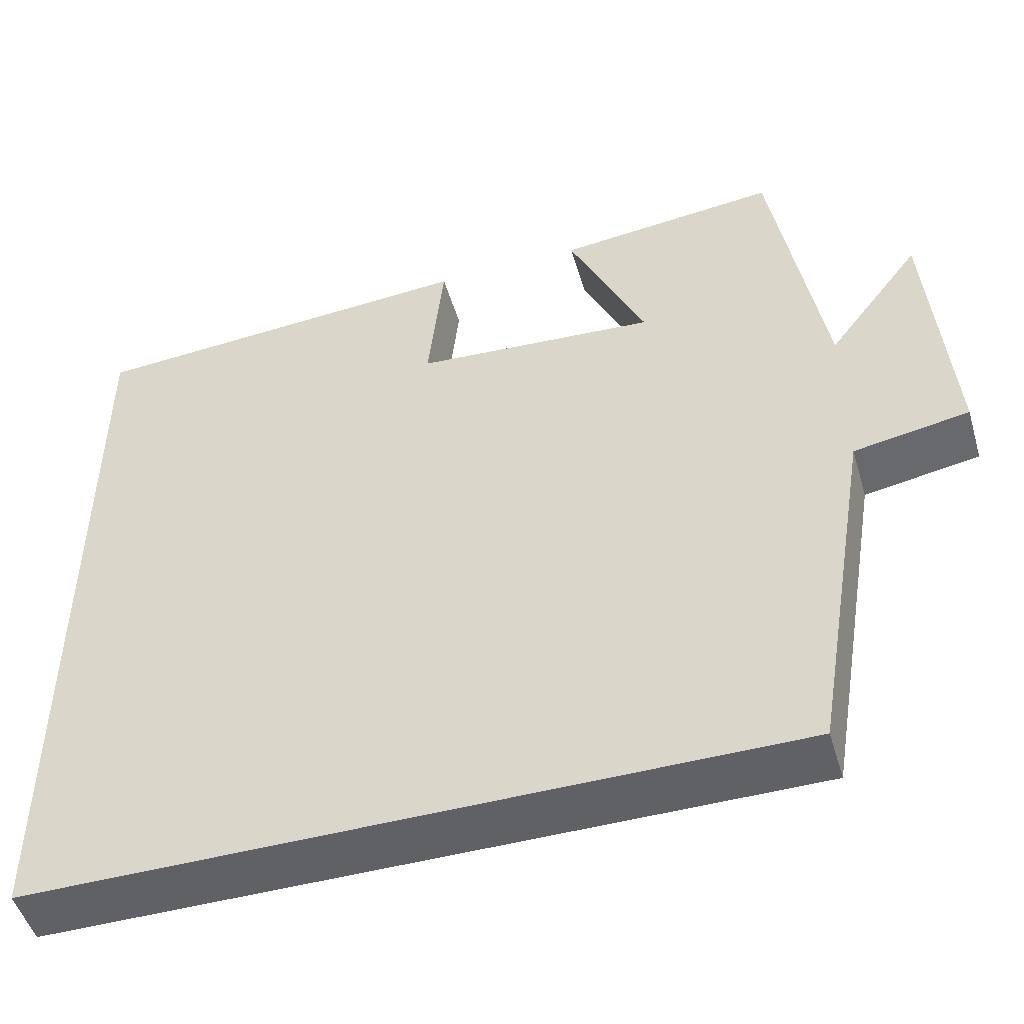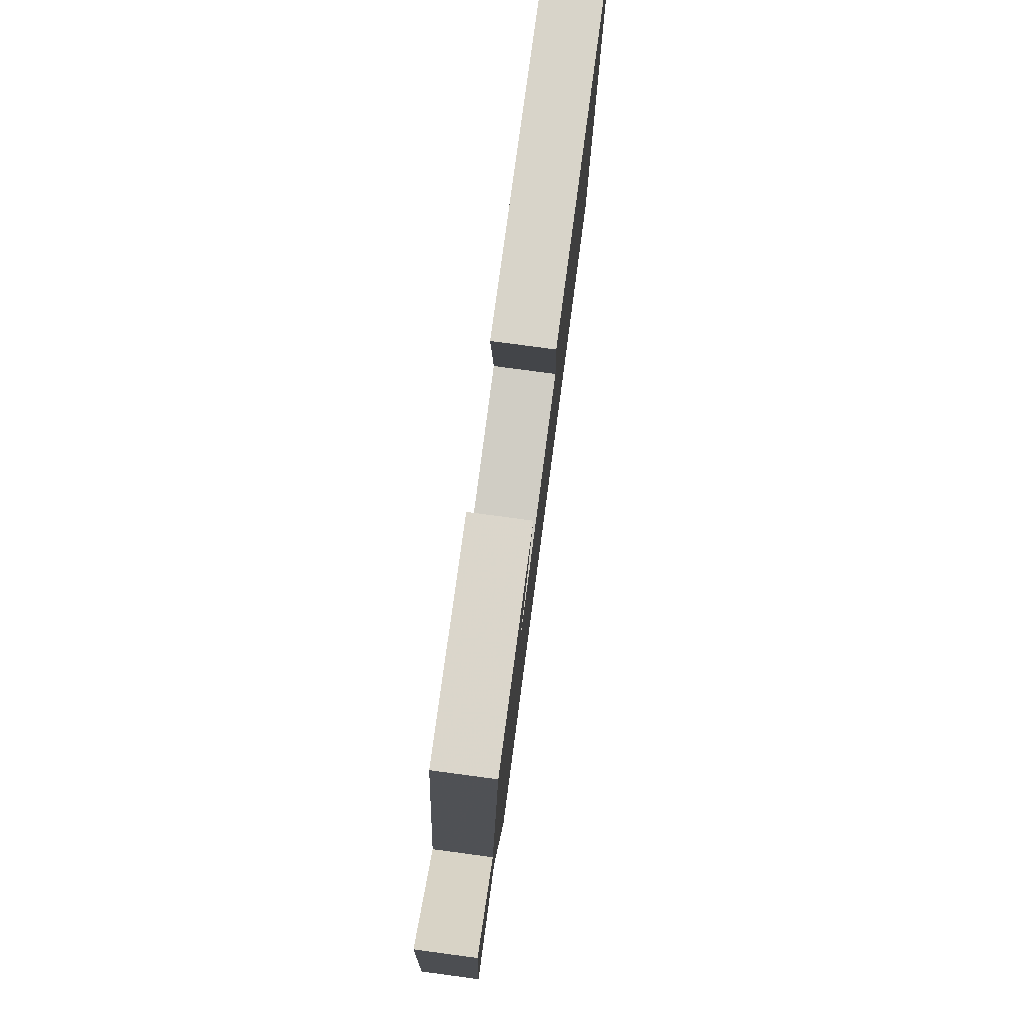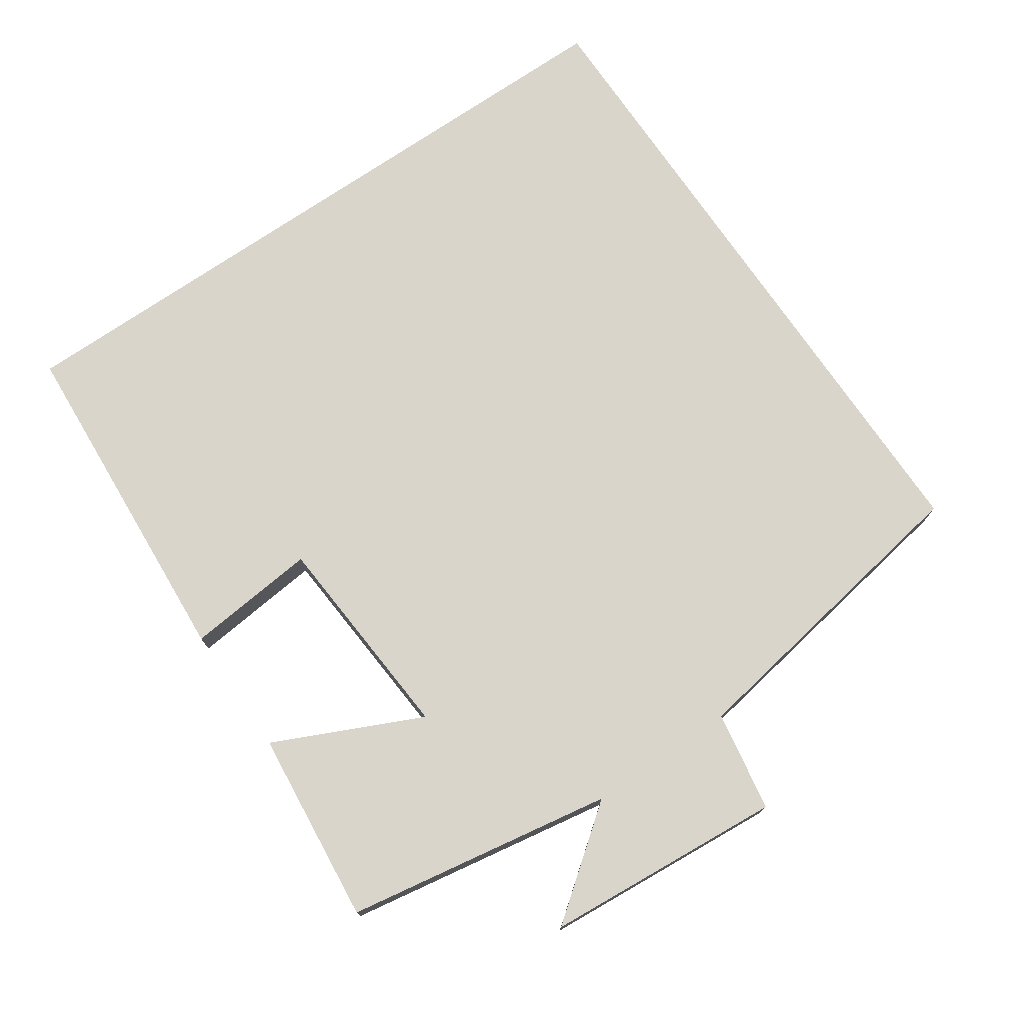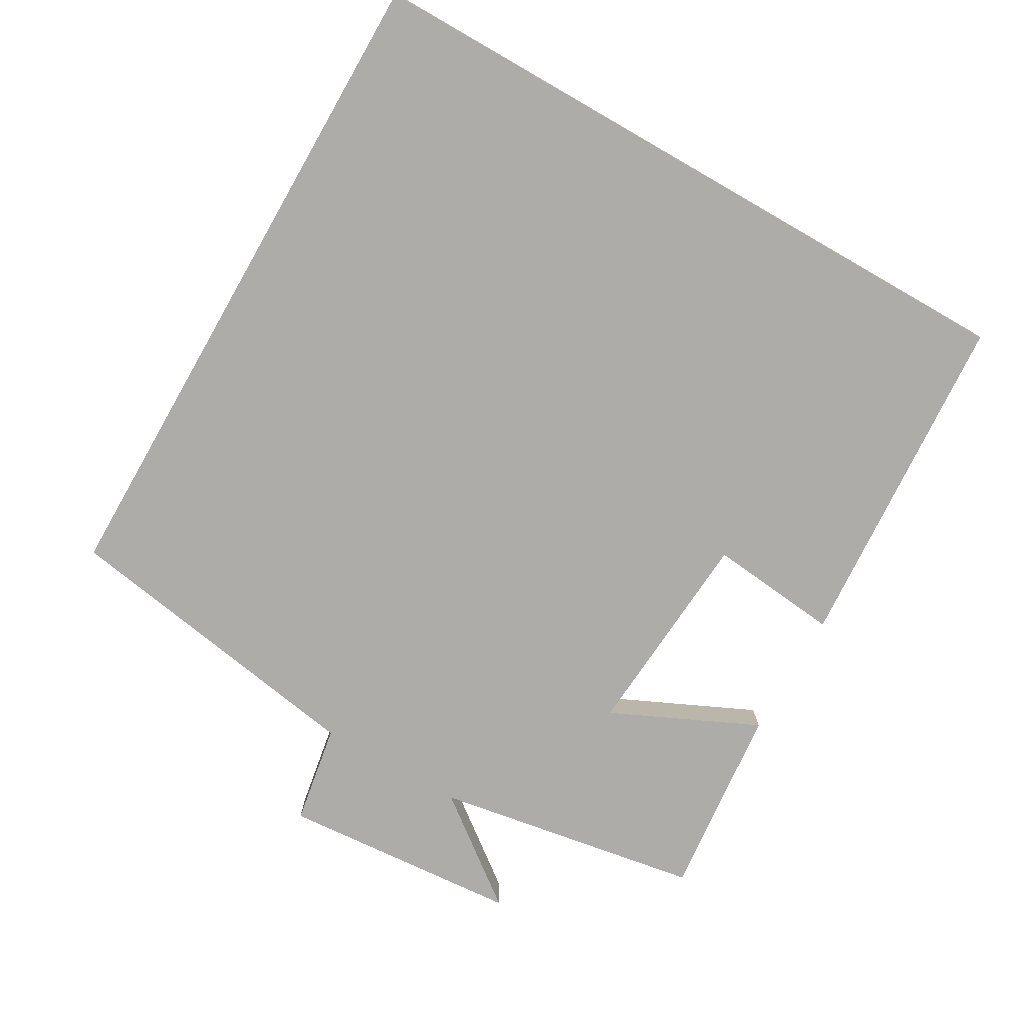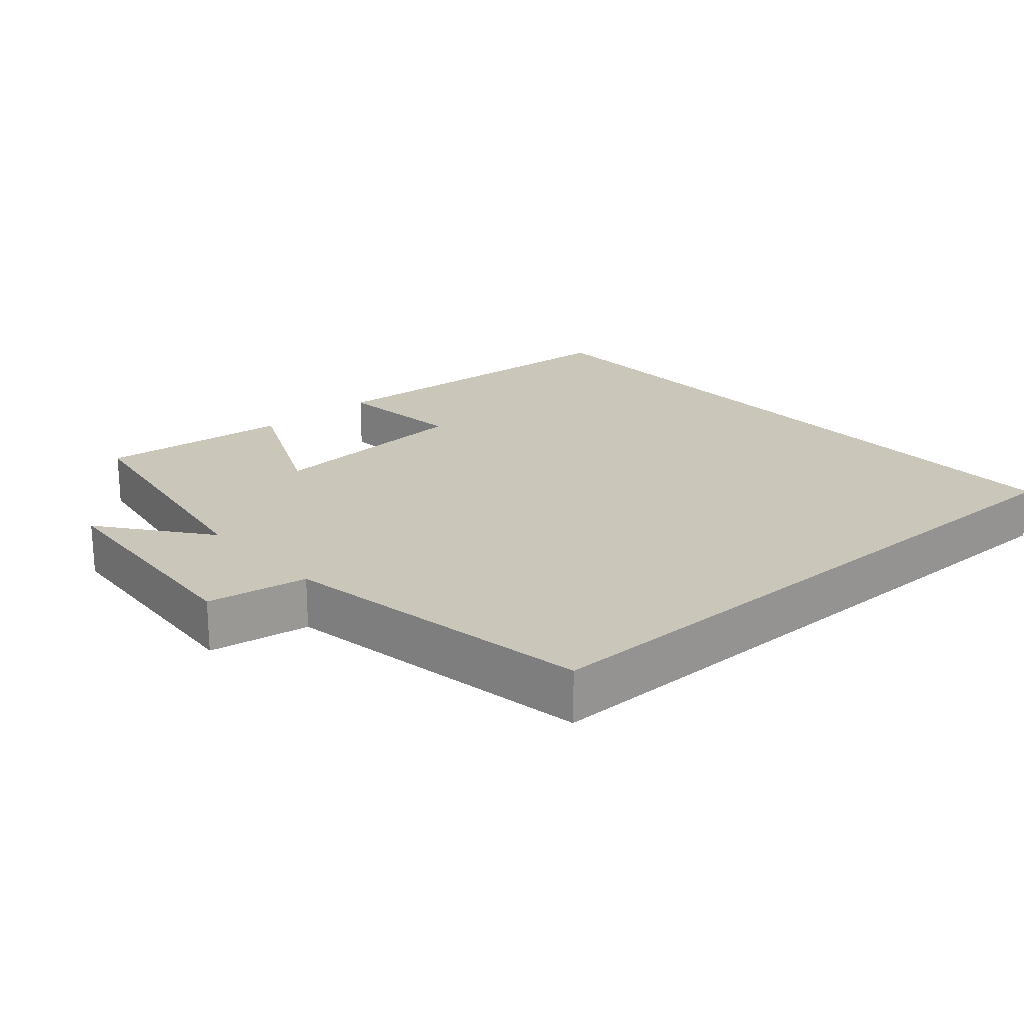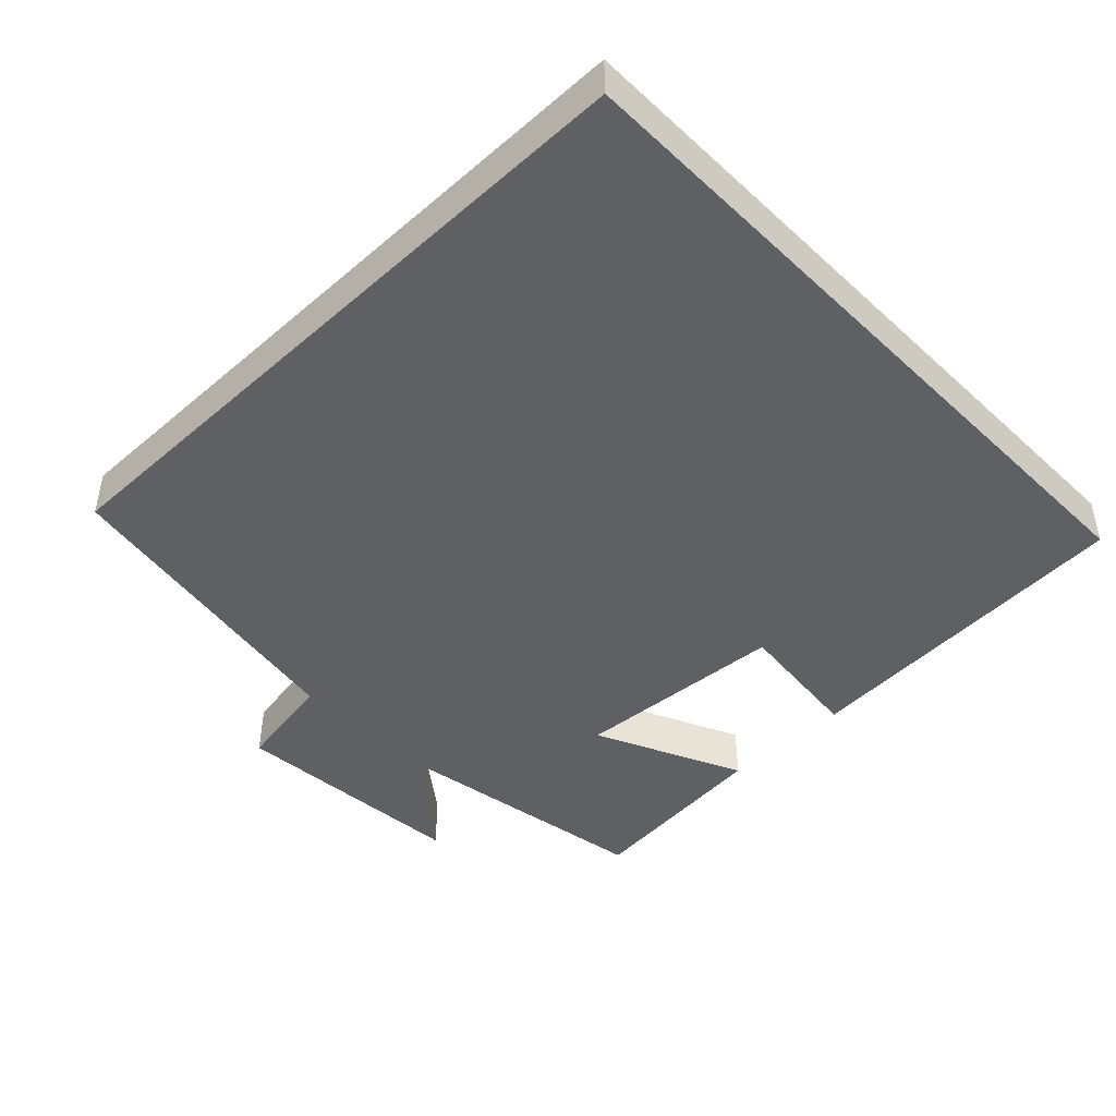
<metadata>
{"format":"obj","ext":"obj","renderer":"f3d","projection":"perspective","resolution":1024,"background":"white","views":[{"elev":-49.6,"azim":16.4,"up":"+Z"},{"elev":79.5,"azim":97.6,"up":"+Z"},{"elev":74.5,"azim":55.7,"up":"+Y"},{"elev":-76.6,"azim":-119.8,"up":"+Y"},{"elev":21.1,"azim":138.5,"up":"+Y"},{"elev":-45.0,"azim":-135.9,"up":"+Y"}]}
</metadata>
<code>
v -0.5 0.07 -0.5
v -0.5 0.07 0.469
v -0.018 0.07 0.5
v -0.037 0.07 0.316
v 0.261 0.07 0.294
v 0.166 0.07 0.5
v 0.437 0.07 0.527
v 0.5 0.07 0.152
v 0.615 0.07 0.302
v 0.641 0.07 -0.034
v 0.5 0.07 -0.058
v 0.426 0.07 -0.5
v -0.5 0 -0.5
v -0.5 0 0.469
v -0.018 0 0.5
v -0.037 0 0.316
v 0.261 0 0.294
v 0.166 0 0.5
v 0.437 0 0.527
v 0.5 0 0.152
v 0.615 0 0.302
v 0.641 0 -0.034
v 0.5 0 -0.058
v 0.426 0 -0.5
f 11 12 1 2
f 8 9 10 11
f 5 6 7 8
f 4 5 8 11
f 2 3 4
f 2 4 11
f 14 13 24 23
f 23 22 21 20
f 20 19 18 17
f 23 20 17 16
f 16 15 14
f 23 16 14
f 1 13 14 2
f 2 14 15 3
f 3 15 16 4
f 4 16 17 5
f 5 17 18 6
f 6 18 19 7
f 7 19 20 8
f 8 20 21 9
f 9 21 22 10
f 10 22 23 11
f 11 23 24 12
f 12 24 13 1

</code>
